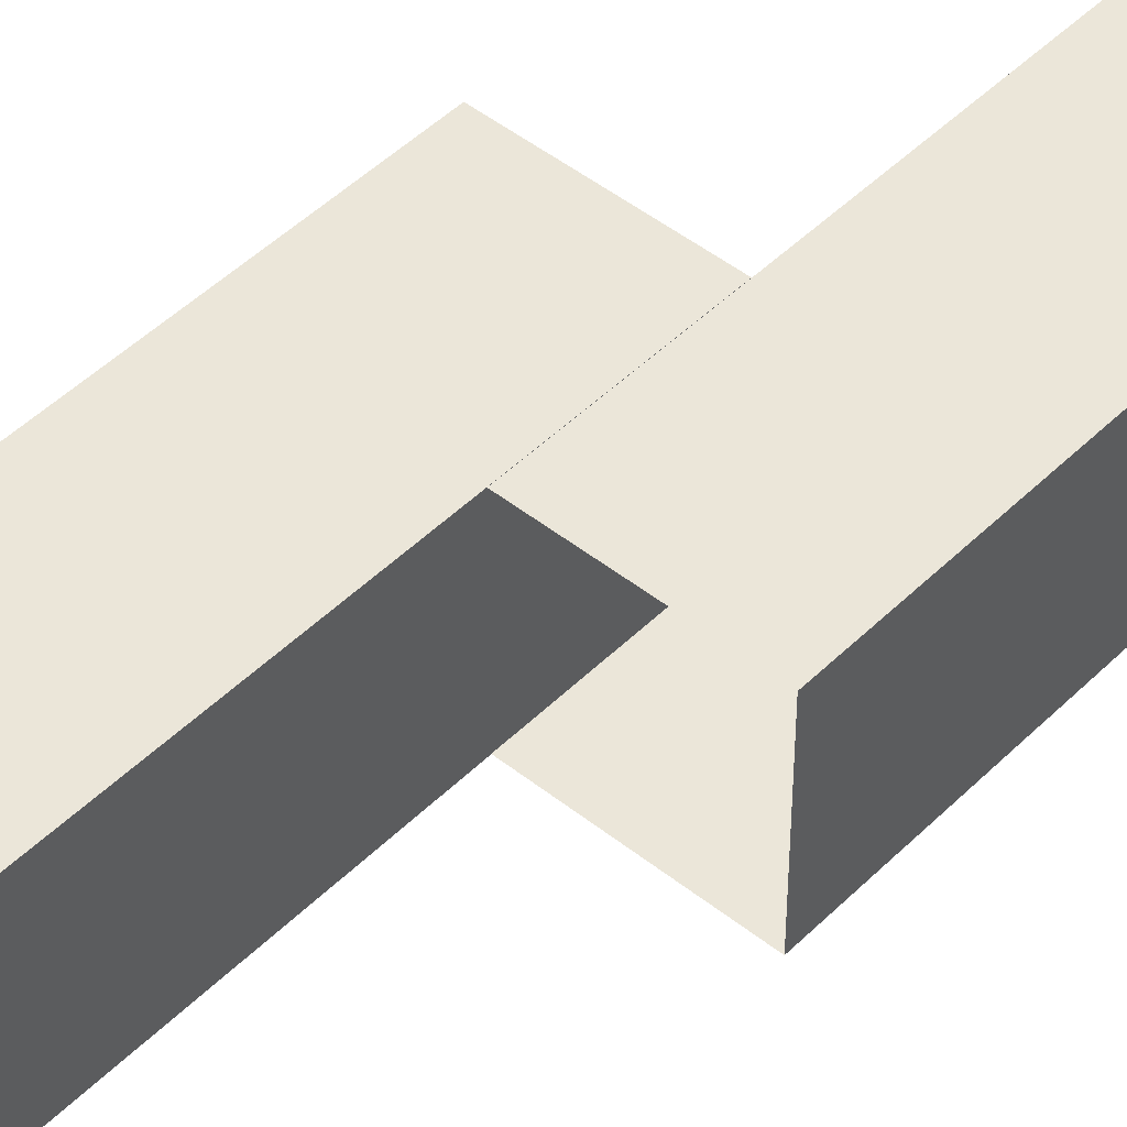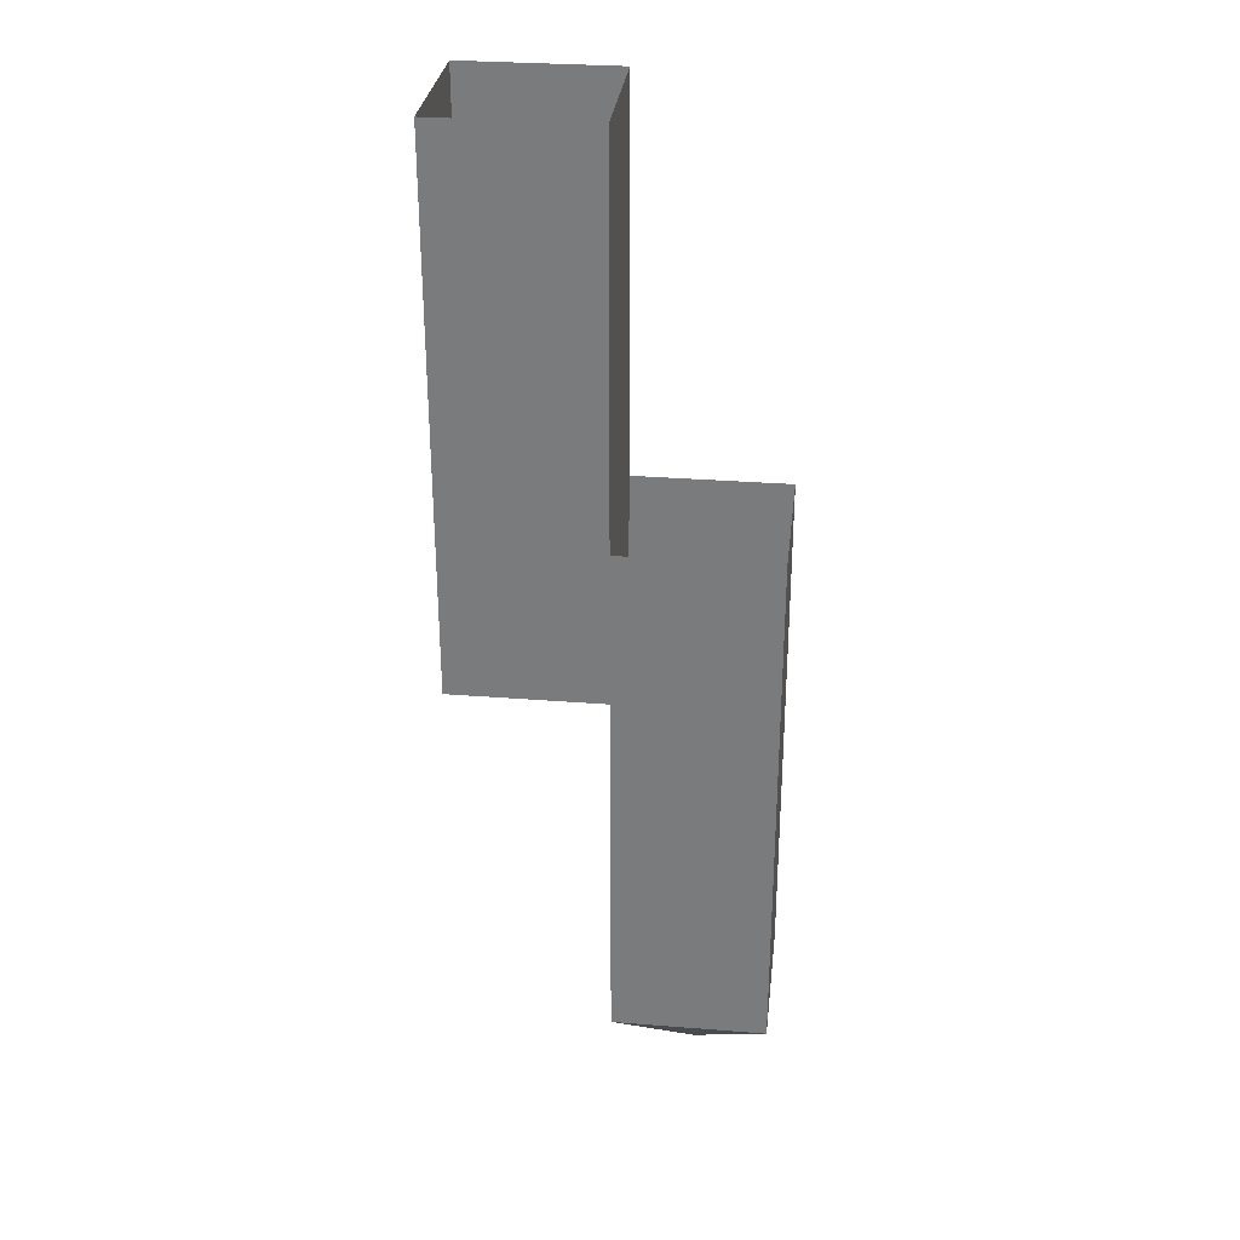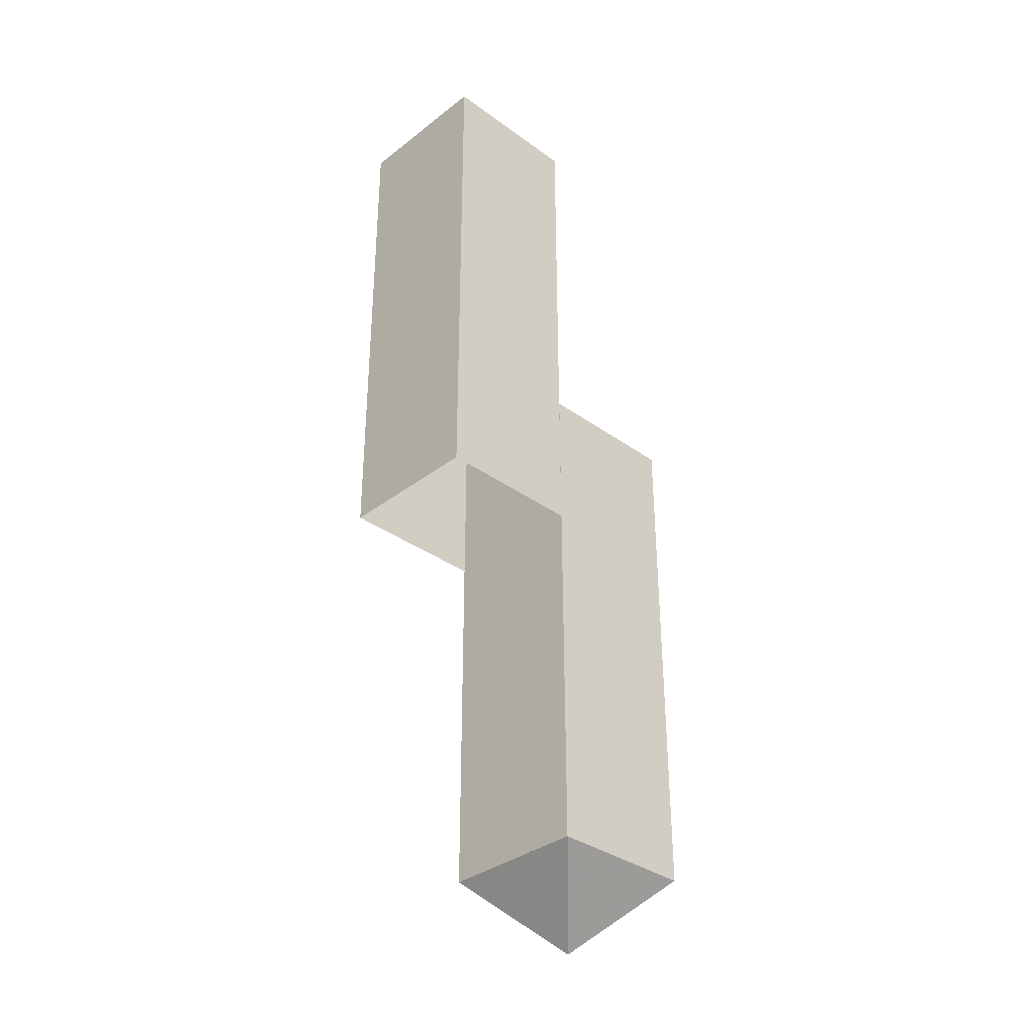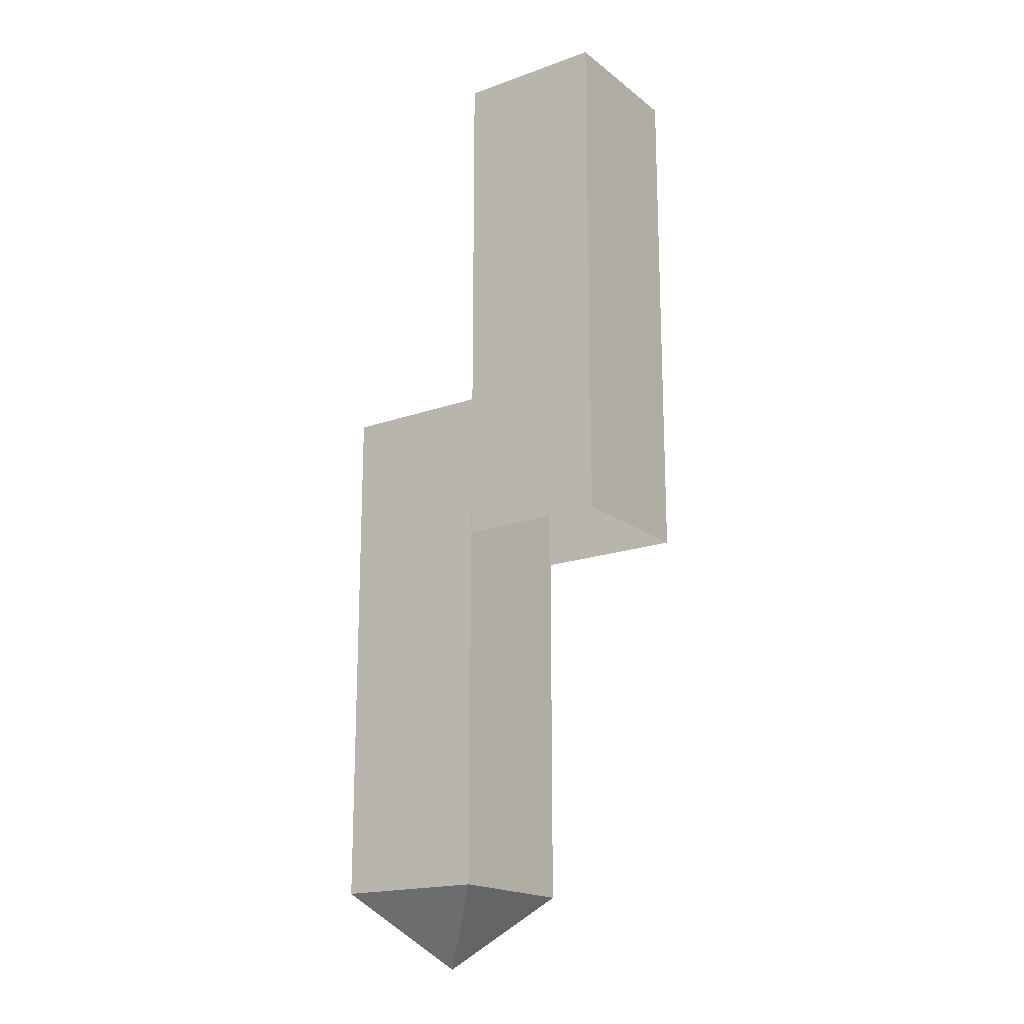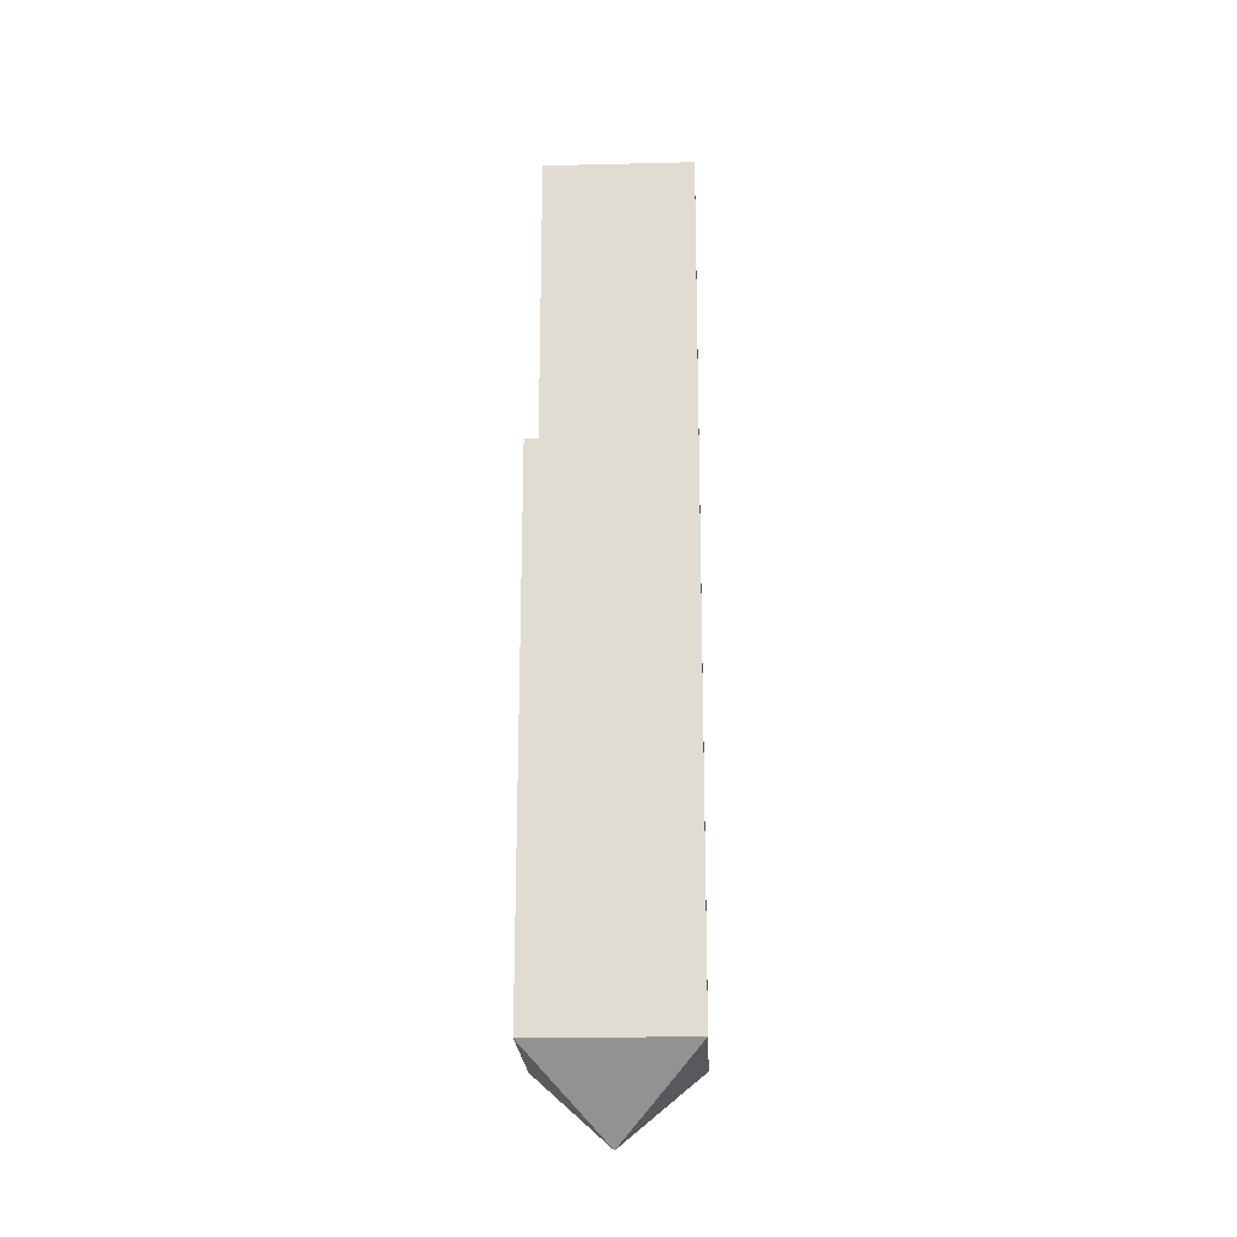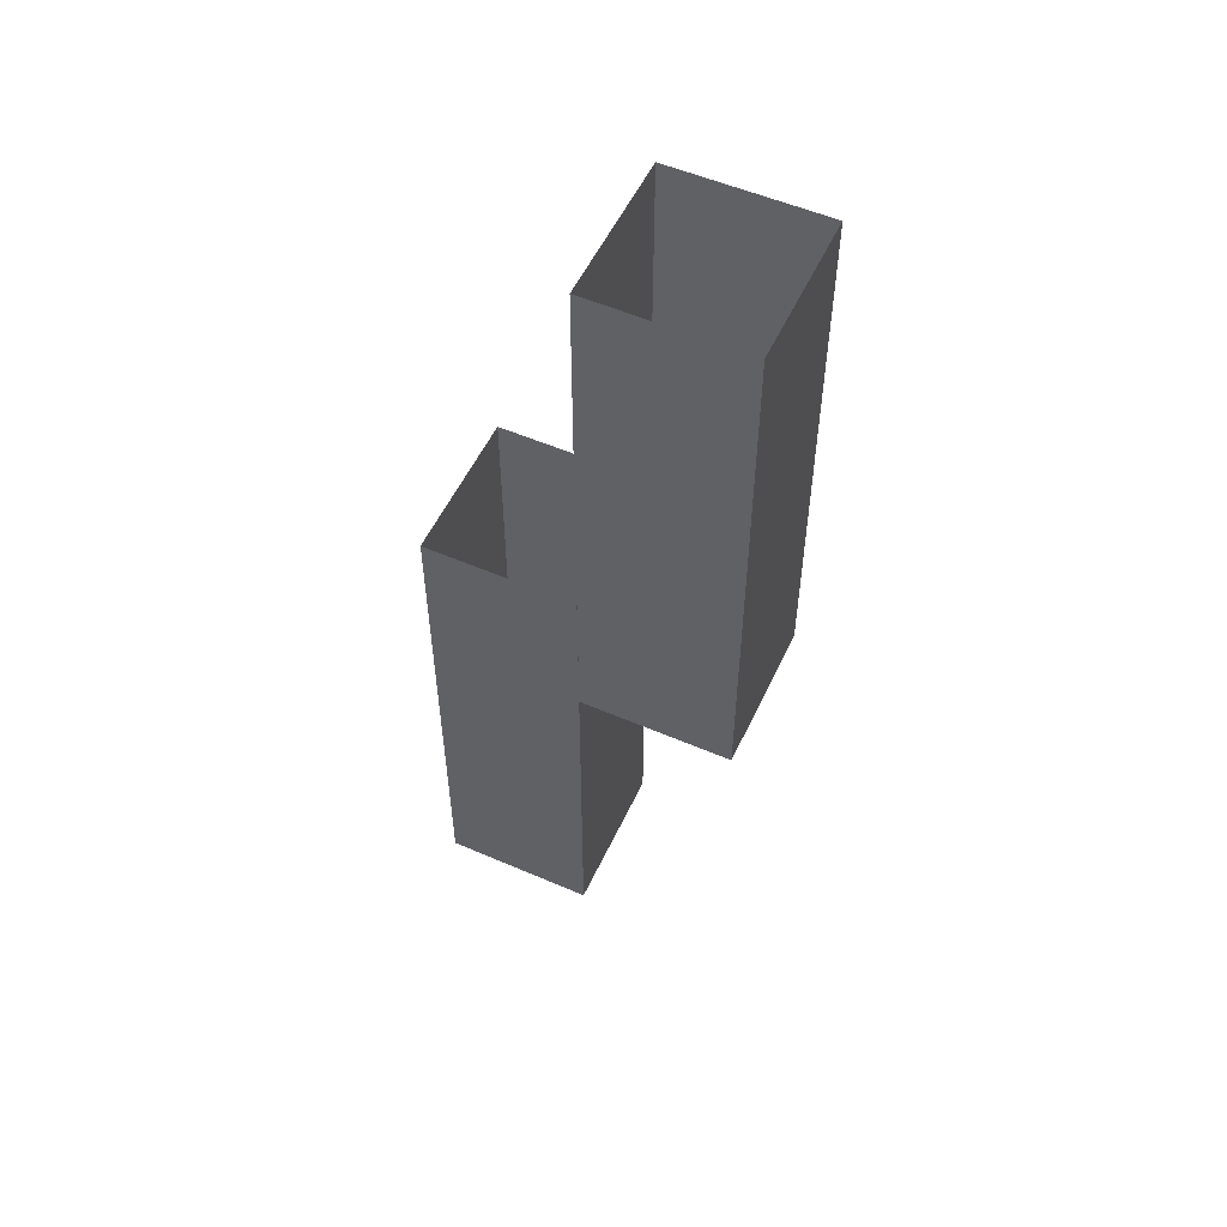
<metadata>
{"format":"obj","ext":"obj","renderer":"f3d","projection":"perspective","resolution":1024,"background":"white","views":[{"elev":47.0,"azim":-138.0,"up":"+Y"},{"elev":30.7,"azim":6.5,"up":"+Z"},{"elev":-34.7,"azim":-44.0,"up":"+Z"},{"elev":-18.1,"azim":-145.2,"up":"+Z"},{"elev":-21.8,"azim":92.4,"up":"+Z"},{"elev":54.1,"azim":-155.3,"up":"+Z"}]}
</metadata>
<code>
v -1.556 -0.777 5
v -0.001994 -0.777 -0.4389
v -0.001994 -0.777 5
v -1.556 -0.777 5
v -1.556 -0.777 -0.4389
v -0.001994 -0.777 -0.4389
v -1.556 -0.777 5
v -0.001994 -0.777 -0.4389
v -0.001994 -0.777 5
v -1.556 -0.777 5
v -1.556 -0.777 -0.4389
v -0.001994 -0.777 -0.4389
v -1.556 0.777 5
v -1.556 -0.777 -0.4389
v -1.556 -0.777 5
v -1.556 0.777 5
v -1.556 0.777 -0.4389
v -1.556 -0.777 -0.4389
v -1.556 0.777 5
v -1.556 -0.777 -0.4389
v -1.556 -0.777 5
v -1.556 0.777 5
v -1.556 0.777 -0.4389
v -1.556 -0.777 -0.4389
v -1.556 0.777 -0.4389
v -0.001994 0.777 5
v -0.001994 0.777 -0.4389
v -1.556 0.777 -0.4389
v -1.556 0.777 5
v -0.001994 0.777 5
v -1.556 0.777 -0.4389
v -0.001994 0.777 5
v -0.001994 0.777 -0.4389
v -1.556 0.777 -0.4389
v -1.556 0.777 5
v -0.001994 0.777 5
v -0.001994 -0.777 5
v -0.001994 0.777 -0.4389
v -0.001994 0.777 5
v -0.001994 -0.777 5
v -0.001994 -0.777 -0.4389
v -0.001994 0.777 -0.4389
v -0.001994 -0.777 5
v -0.001994 0.777 -0.4389
v -0.001994 0.777 5
v -0.001994 -0.777 5
v -0.001994 -0.777 -0.4389
v -0.001994 0.777 -0.4389
v -0.001979 -0.779 1.115
v -0.001979 0.779 1.115
v -0.001979 0.779 -4.223
v -0.001979 -0.779 1.115
v -0.001979 0.779 -4.223
v -0.001979 -0.779 -4.223
v -0.001979 -0.779 1.115
v -0.001979 0.779 1.115
v -0.001979 0.779 -4.223
v -0.001979 -0.779 1.115
v -0.001979 0.779 -4.223
v -0.001979 -0.779 -4.223
v 1.556 0.779 -4.223
v -0.001979 0.779 -4.223
v -0.001979 0.779 1.115
v 1.556 0.779 -4.223
v -0.001979 0.779 1.115
v 1.556 0.779 1.115
v 1.556 0.779 -4.223
v -0.001979 0.779 -4.223
v -0.001979 0.779 1.115
v 1.556 0.779 -4.223
v -0.001979 0.779 1.115
v 1.556 0.779 1.115
v 1.556 0.779 1.115
v 1.556 -0.779 1.115
v 1.556 -0.779 -4.223
v 1.556 0.779 1.115
v 1.556 -0.779 -4.223
v 1.556 0.779 -4.223
v 1.556 0.779 1.115
v 1.556 -0.779 1.115
v 1.556 -0.779 -4.223
v 1.556 0.779 1.115
v 1.556 -0.779 -4.223
v 1.556 0.779 -4.223
v 1.556 -0.779 1.115
v -0.001979 -0.779 1.115
v -0.001979 -0.779 -4.223
v 1.556 -0.779 1.115
v -0.001979 -0.779 -4.223
v 1.556 -0.779 -4.223
v 1.556 -0.779 1.115
v -0.001979 -0.779 1.115
v -0.001979 -0.779 -4.223
v 1.556 -0.779 1.115
v -0.001979 -0.779 -4.223
v 1.556 -0.779 -4.223
v -0.001979 -0.779 -4.223
v -0.001979 0.779 -4.223
v 0.777 -1.423e-06 -5
v 0.777 -1.423e-06 -4.223
v -0.001979 -0.779 -4.223
v -0.001979 0.779 -4.223
v 0.777 -1.423e-06 -5
v 0.777 -1.423e-06 -4.223
v -0.001979 -0.779 -4.223
v -0.001979 0.779 -4.223
v 0.777 -1.423e-06 -5
v 0.777 -1.423e-06 -4.223
v -0.001979 -0.779 -4.223
v -0.001979 0.779 -4.223
v 0.777 -1.423e-06 -5
v 0.777 -1.423e-06 -4.223
v -0.001979 -0.779 -4.223
v -0.001979 0.779 -4.223
v 0.777 -1.423e-06 -5
v 0.777 -1.423e-06 -4.223
v -0.001979 -0.779 -4.223
v -0.001979 0.779 -4.223
v 0.777 -1.423e-06 -5
v 0.777 -1.423e-06 -4.223
v -0.001979 0.779 -4.223
v 1.556 0.779 -4.223
v 0.777 -1.423e-06 -5
v 0.777 -1.423e-06 -4.223
v -0.001979 0.779 -4.223
v 1.556 0.779 -4.223
v 0.777 -1.423e-06 -5
v 0.777 -1.423e-06 -4.223
v -0.001979 0.779 -4.223
v 1.556 0.779 -4.223
v 0.777 -1.423e-06 -5
v 0.777 -1.423e-06 -4.223
v -0.001979 0.779 -4.223
v 1.556 0.779 -4.223
v 0.777 -1.423e-06 -5
v 0.777 -1.423e-06 -4.223
v -0.001979 0.779 -4.223
v 1.556 0.779 -4.223
v 0.777 -1.423e-06 -5
v 0.777 -1.423e-06 -4.223
v -0.001979 0.779 -4.223
v 1.556 0.779 -4.223
v 0.777 -1.423e-06 -5
v 0.777 -1.423e-06 -4.223
v 1.556 0.779 -4.223
v 1.556 -0.779 -4.223
v 0.777 -1.423e-06 -5
v 0.777 -1.423e-06 -4.223
v 1.556 0.779 -4.223
v 1.556 -0.779 -4.223
v 0.777 -1.423e-06 -5
v 0.777 -1.423e-06 -4.223
v 1.556 0.779 -4.223
v 1.556 -0.779 -4.223
v 0.777 -1.423e-06 -5
v 0.777 -1.423e-06 -4.223
v 1.556 0.779 -4.223
v 1.556 -0.779 -4.223
v 0.777 -1.423e-06 -5
v 0.777 -1.423e-06 -4.223
v 1.556 0.779 -4.223
v 1.556 -0.779 -4.223
v 0.777 -1.423e-06 -5
v 0.777 -1.423e-06 -4.223
v 1.556 0.779 -4.223
v 1.556 -0.779 -4.223
v 0.777 -1.423e-06 -5
v 0.777 -1.423e-06 -4.223
v 1.556 -0.779 -4.223
v -0.001979 -0.779 -4.223
v 0.777 -1.423e-06 -5
v 0.777 -1.423e-06 -4.223
v 1.556 -0.779 -4.223
v -0.001979 -0.779 -4.223
v 0.777 -1.423e-06 -5
v 0.777 -1.423e-06 -4.223
v 1.556 -0.779 -4.223
v -0.001979 -0.779 -4.223
v 0.777 -1.423e-06 -5
v 0.777 -1.423e-06 -4.223
v 1.556 -0.779 -4.223
v -0.001979 -0.779 -4.223
v 0.777 -1.423e-06 -5
v 0.777 -1.423e-06 -4.223
v 1.556 -0.779 -4.223
v -0.001979 -0.779 -4.223
v 0.777 -1.423e-06 -5
v 0.777 -1.423e-06 -4.223
v 1.556 -0.779 -4.223
v -0.001979 -0.779 -4.223
v 0.777 -1.423e-06 -5
v 0.777 -1.423e-06 -4.223
f 1 2 3
f 4 5 6
f 7 8 9
f 10 11 12
f 13 14 15
f 16 17 18
f 19 20 21
f 22 23 24
f 25 26 27
f 28 29 30
f 31 32 33
f 34 35 36
f 37 38 39
f 40 41 42
f 43 44 45
f 46 47 48
f 49 50 51
f 52 53 54
f 55 56 57
f 58 59 60
f 61 62 63
f 64 65 66
f 67 68 69
f 70 71 72
f 73 74 75
f 76 77 78
f 79 80 81
f 82 83 84
f 85 86 87
f 88 89 90
f 91 92 93
f 94 95 96
f 97 98 99
f 100 101 102
f 103 104 105
f 106 107 108
f 109 110 111
f 112 113 114
f 115 116 117
f 118 119 120
f 121 122 123
f 124 125 126
f 127 128 129
f 130 131 132
f 133 134 135
f 136 137 138
f 139 140 141
f 142 143 144
f 145 146 147
f 148 149 150
f 151 152 153
f 154 155 156
f 157 158 159
f 160 161 162
f 163 164 165
f 166 167 168
f 169 170 171
f 172 173 174
f 175 176 177
f 178 179 180
f 181 182 183
f 184 185 186
f 187 188 189
f 190 191 192

</code>
